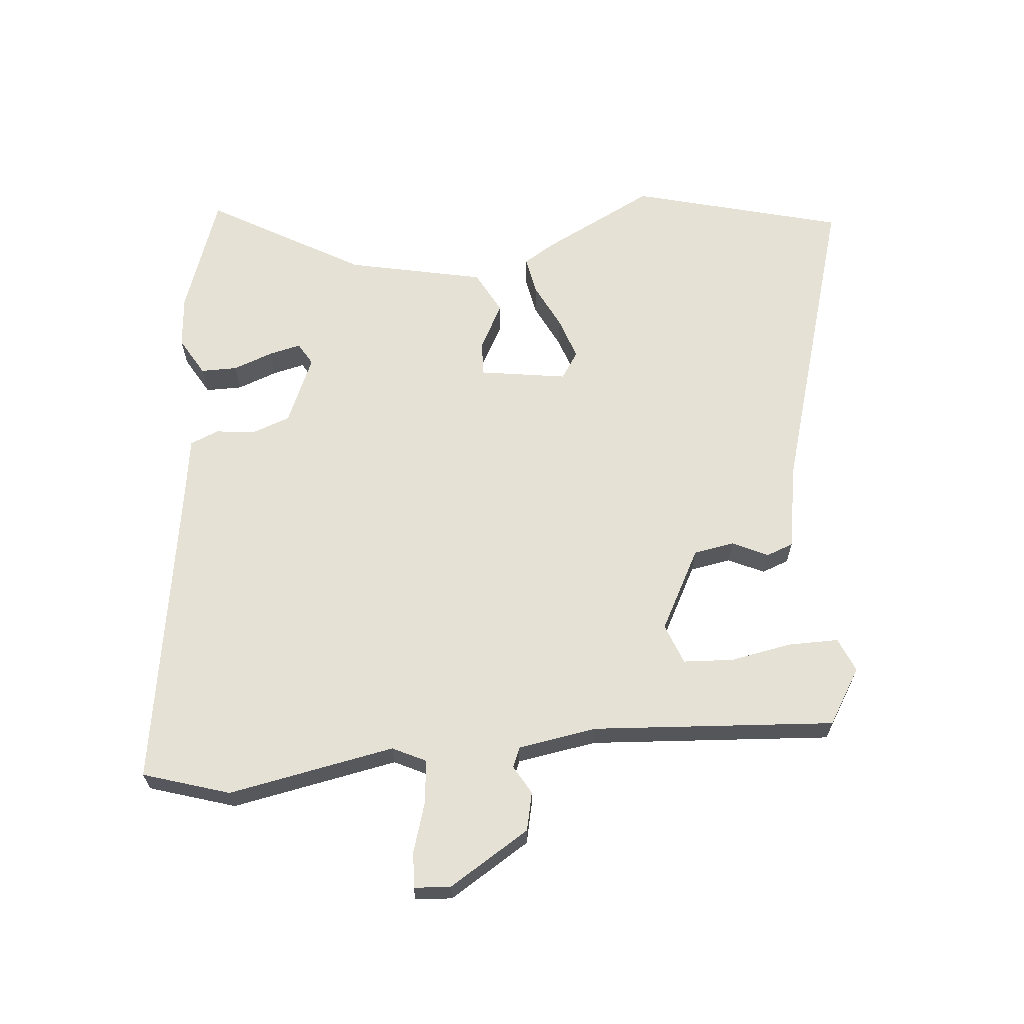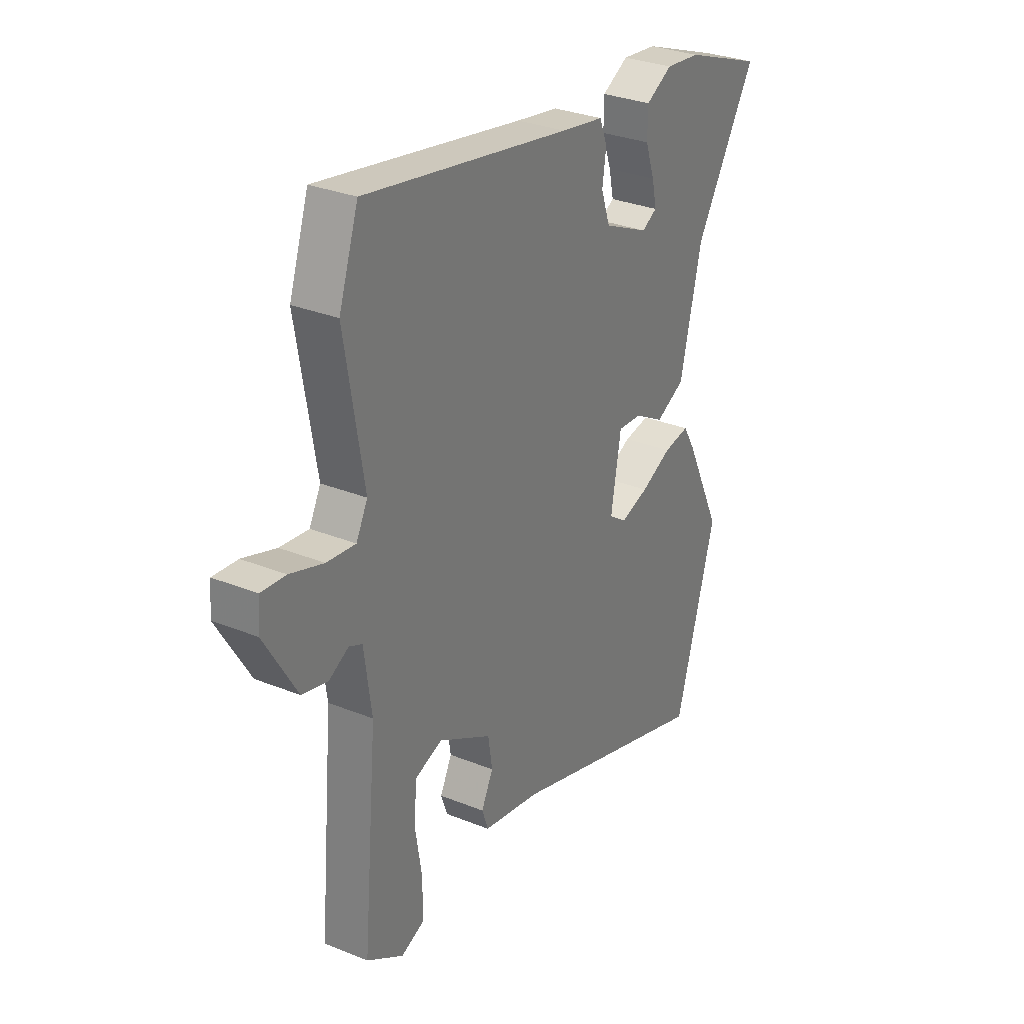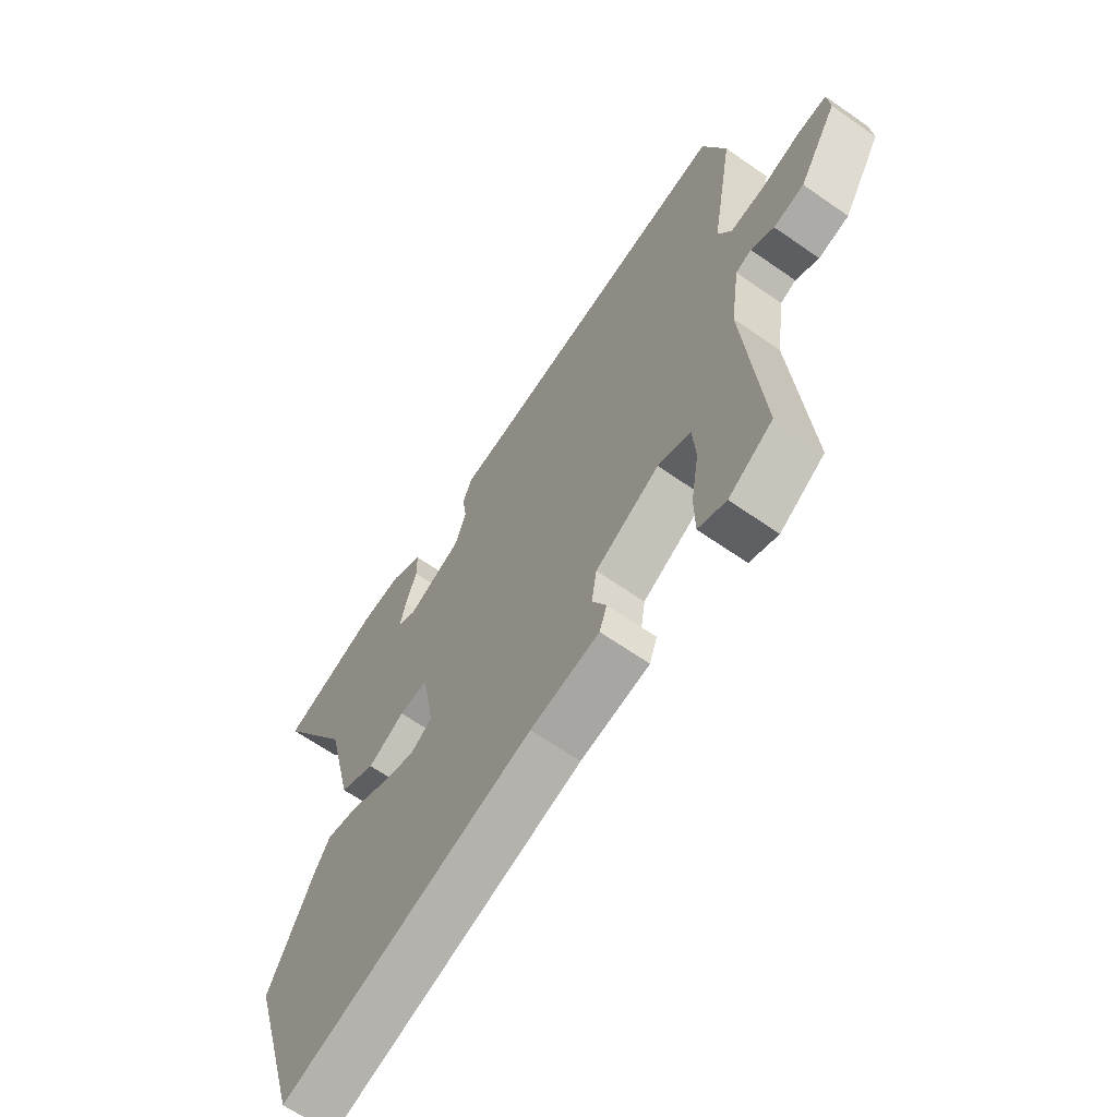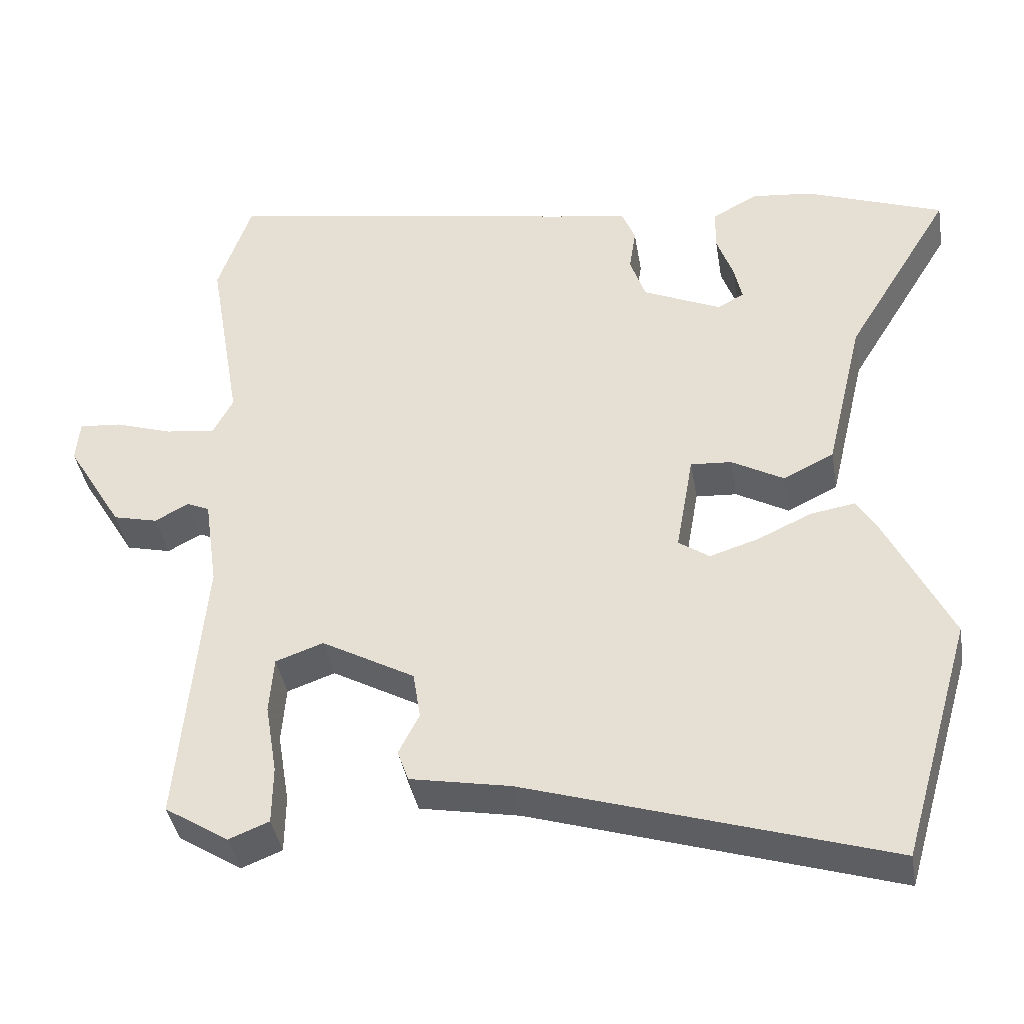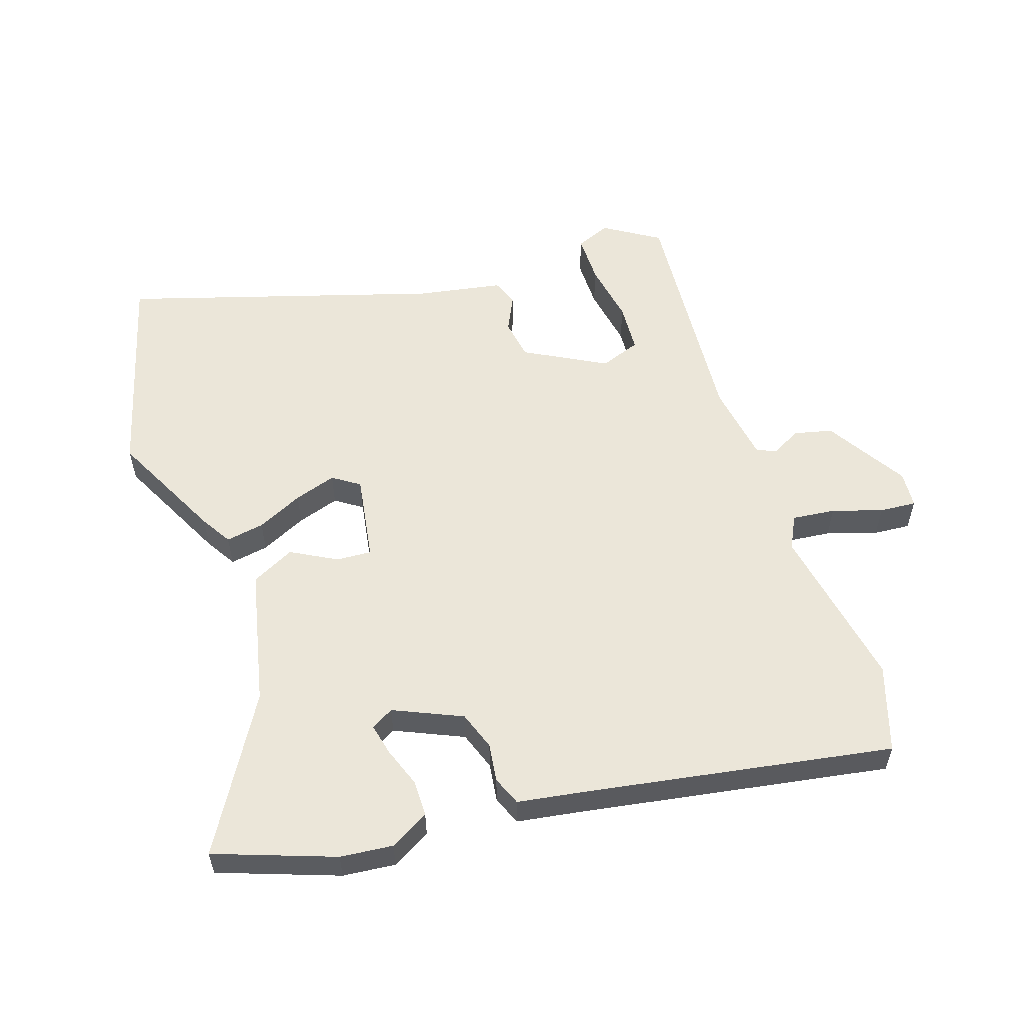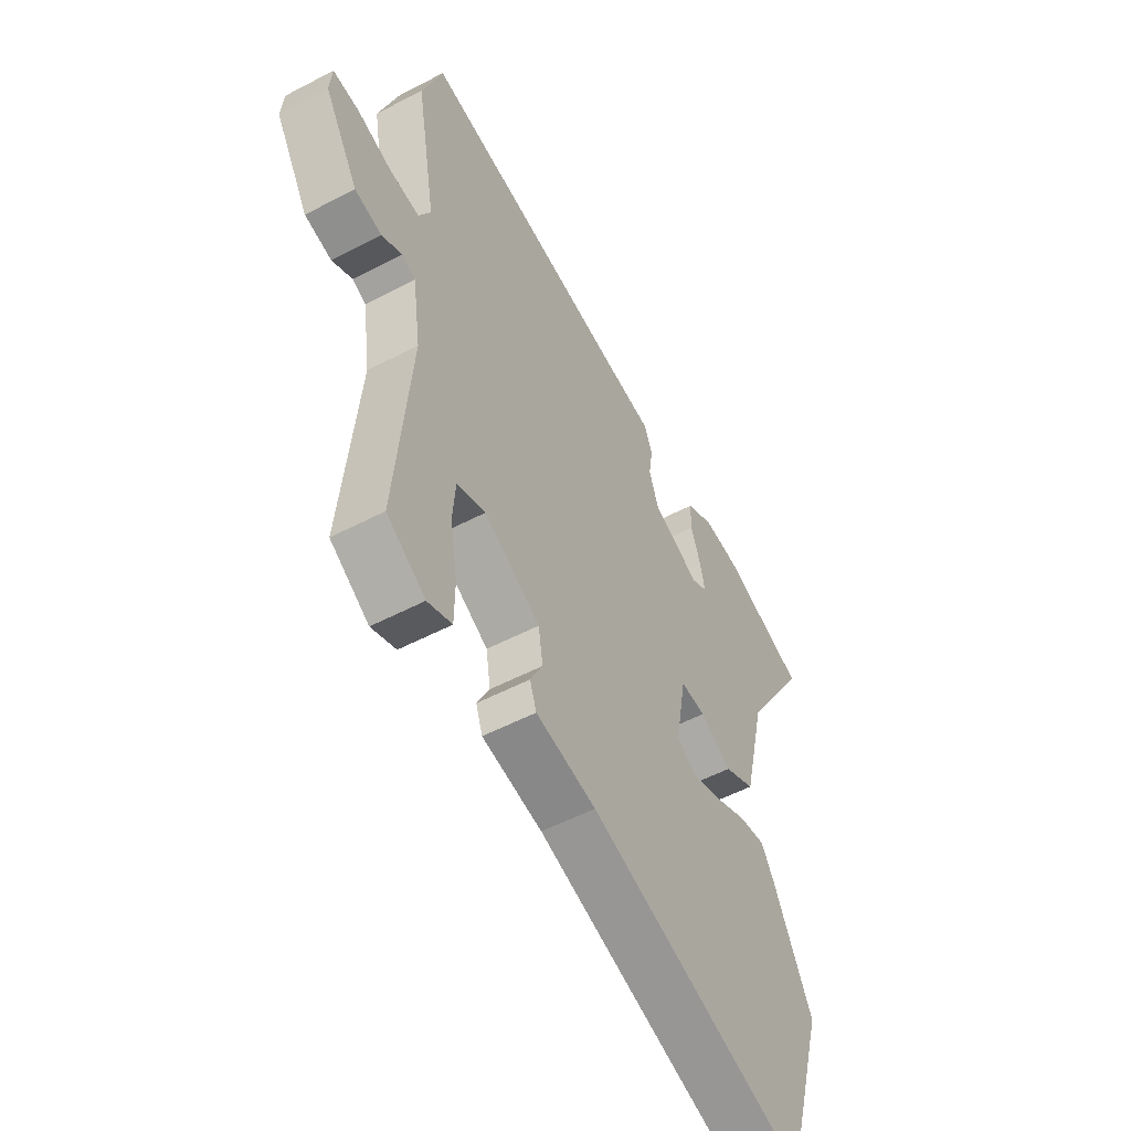
<metadata>
{"format":"obj","ext":"obj","renderer":"f3d","projection":"perspective","resolution":1024,"background":"white","views":[{"elev":64.6,"azim":83.5,"up":"+Y"},{"elev":30.5,"azim":120.3,"up":"+Z"},{"elev":-64.7,"azim":54.9,"up":"+Z"},{"elev":-40.0,"azim":-170.4,"up":"+Z"},{"elev":56.1,"azim":-19.0,"up":"+Y"},{"elev":-54.1,"azim":119.1,"up":"+Z"}]}
</metadata>
<code>
v 0.454 0.07 0.635
v 0.5 0.07 0.499
v 0.455 0.07 0.234
v 0.482 0.07 0.182
v 0.55 0.07 0.19
v 0.629 0.07 0.216
v 0.687 0.07 0.221
v 0.692 0.07 0.163
v 0.615 0.07 0.034
v 0.554 0.07 0.019
v 0.508 0.07 0.044
v 0.477 0.07 0.03
v 0.459 0.07 -0.096
v 0.493 0.07 -0.479
v 0.406 0.07 -0.535
v 0.351 0.07 -0.513
v 0.35 0.07 -0.433
v 0.366 0.07 -0.335
v 0.36 0.07 -0.256
v 0.295 0.07 -0.233
v 0.168 0.07 -0.304
v 0.158 0.07 -0.369
v 0.186 0.07 -0.425
v 0.171 0.07 -0.468
v 0.035 0.07 -0.494
v -0.457 0.07 -0.65
v -0.553 0.07 -0.317
v -0.466 0.07 -0.137
v -0.437 0.07 -0.088
v -0.376 0.07 -0.098
v -0.303 0.07 -0.132
v -0.236 0.07 -0.153
v -0.194 0.07 -0.124
v -0.218 0.07 0.014
v -0.274 0.07 0.01
v -0.345 0.07 -0.03
v -0.414 0.07 0.004
v -0.465 0.07 0.22
v -0.61 0.07 0.459
v -0.422 0.07 0.529
v -0.339 0.07 0.538
v -0.277 0.07 0.504
v -0.276 0.07 0.446
v -0.298 0.07 0.383
v -0.309 0.07 0.332
v -0.273 0.07 0.312
v -0.166 0.07 0.361
v -0.145 0.07 0.423
v -0.154 0.07 0.484
v -0.136 0.07 0.53
v -0.035 0.07 0.547
v 0.454 0 0.635
v 0.5 0 0.499
v 0.455 0 0.234
v 0.482 0 0.182
v 0.55 0 0.19
v 0.629 0 0.216
v 0.687 0 0.221
v 0.692 0 0.163
v 0.615 0 0.034
v 0.554 0 0.019
v 0.508 0 0.044
v 0.477 0 0.03
v 0.459 0 -0.096
v 0.493 0 -0.479
v 0.406 0 -0.535
v 0.351 0 -0.513
v 0.35 0 -0.433
v 0.366 0 -0.335
v 0.36 0 -0.256
v 0.295 0 -0.233
v 0.168 0 -0.304
v 0.158 0 -0.369
v 0.186 0 -0.425
v 0.171 0 -0.468
v 0.035 0 -0.494
v -0.457 0 -0.65
v -0.553 0 -0.317
v -0.466 0 -0.137
v -0.437 0 -0.088
v -0.376 0 -0.098
v -0.303 0 -0.132
v -0.236 0 -0.153
v -0.194 0 -0.124
v -0.218 0 0.014
v -0.274 0 0.01
v -0.345 0 -0.03
v -0.414 0 0.004
v -0.465 0 0.22
v -0.61 0 0.459
v -0.422 0 0.529
v -0.339 0 0.538
v -0.277 0 0.504
v -0.276 0 0.446
v -0.298 0 0.383
v -0.309 0 0.332
v -0.273 0 0.312
v -0.166 0 0.361
v -0.145 0 0.423
v -0.154 0 0.484
v -0.136 0 0.53
v -0.035 0 0.547
f 48 49 50 51
f 47 48 51 1
f 46 47 1 2
f 41 42 43 44
f 41 44 45
f 38 39 40 41
f 38 41 45
f 35 36 37 38
f 34 35 38 45
f 28 29 30 31
f 28 31 32
f 25 26 27 28
f 25 28 32
f 22 23 24 25
f 21 22 25 32
f 20 21 32 33
f 15 16 17 18
f 13 14 15 18
f 12 13 18 19
f 8 9 10 11
f 8 11 12
f 5 6 7 8
f 4 5 8 12
f 3 4 12 19
f 46 2 3 19
f 34 45 46 19
f 20 33 34
f 19 20 34
f 102 101 100 99
f 52 102 99 98
f 53 52 98 97
f 95 94 93 92
f 96 95 92
f 92 91 90 89
f 96 92 89
f 89 88 87 86
f 96 89 86 85
f 82 81 80 79
f 83 82 79
f 79 78 77 76
f 83 79 76
f 76 75 74 73
f 83 76 73 72
f 84 83 72 71
f 69 68 67 66
f 69 66 65 64
f 70 69 64 63
f 62 61 60 59
f 63 62 59
f 59 58 57 56
f 63 59 56 55
f 70 63 55 54
f 70 54 53 97
f 70 97 96 85
f 85 84 71
f 85 71 70
f 1 52 53 2
f 2 53 54 3
f 3 54 55 4
f 4 55 56 5
f 5 56 57 6
f 6 57 58 7
f 7 58 59 8
f 8 59 60 9
f 9 60 61 10
f 10 61 62 11
f 11 62 63 12
f 12 63 64 13
f 13 64 65 14
f 14 65 66 15
f 15 66 67 16
f 16 67 68 17
f 17 68 69 18
f 18 69 70 19
f 19 70 71 20
f 20 71 72 21
f 21 72 73 22
f 22 73 74 23
f 23 74 75 24
f 24 75 76 25
f 25 76 77 26
f 26 77 78 27
f 27 78 79 28
f 28 79 80 29
f 29 80 81 30
f 30 81 82 31
f 31 82 83 32
f 32 83 84 33
f 33 84 85 34
f 34 85 86 35
f 35 86 87 36
f 36 87 88 37
f 37 88 89 38
f 38 89 90 39
f 39 90 91 40
f 40 91 92 41
f 41 92 93 42
f 42 93 94 43
f 43 94 95 44
f 44 95 96 45
f 45 96 97 46
f 46 97 98 47
f 47 98 99 48
f 48 99 100 49
f 49 100 101 50
f 50 101 102 51
f 51 102 52 1

</code>
